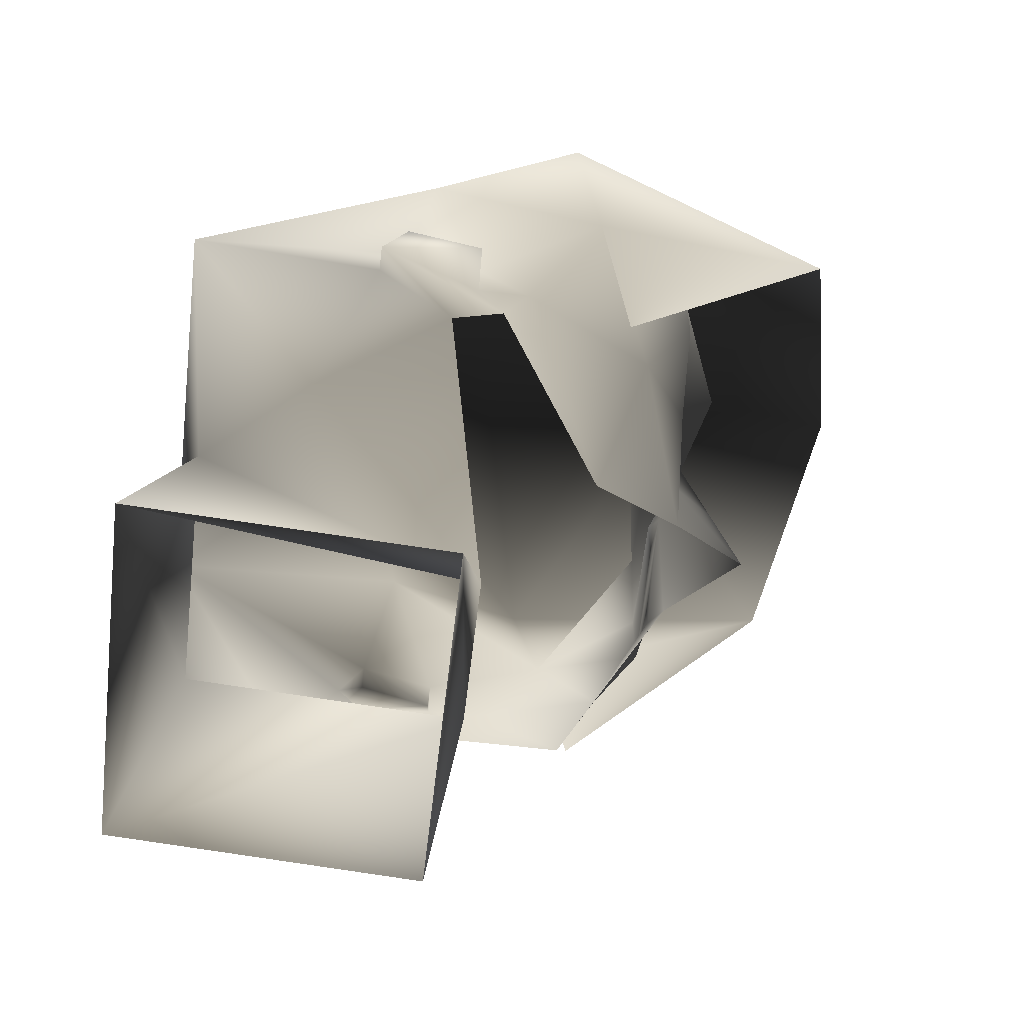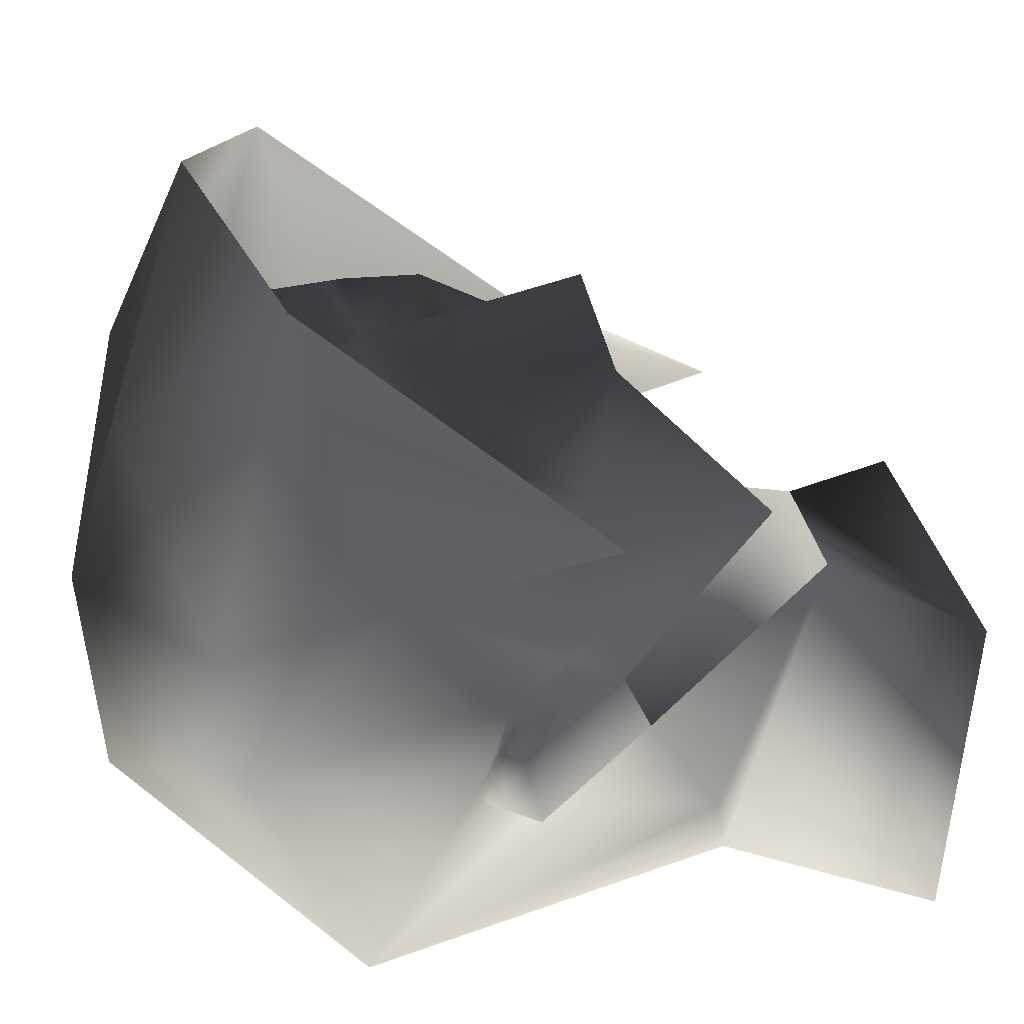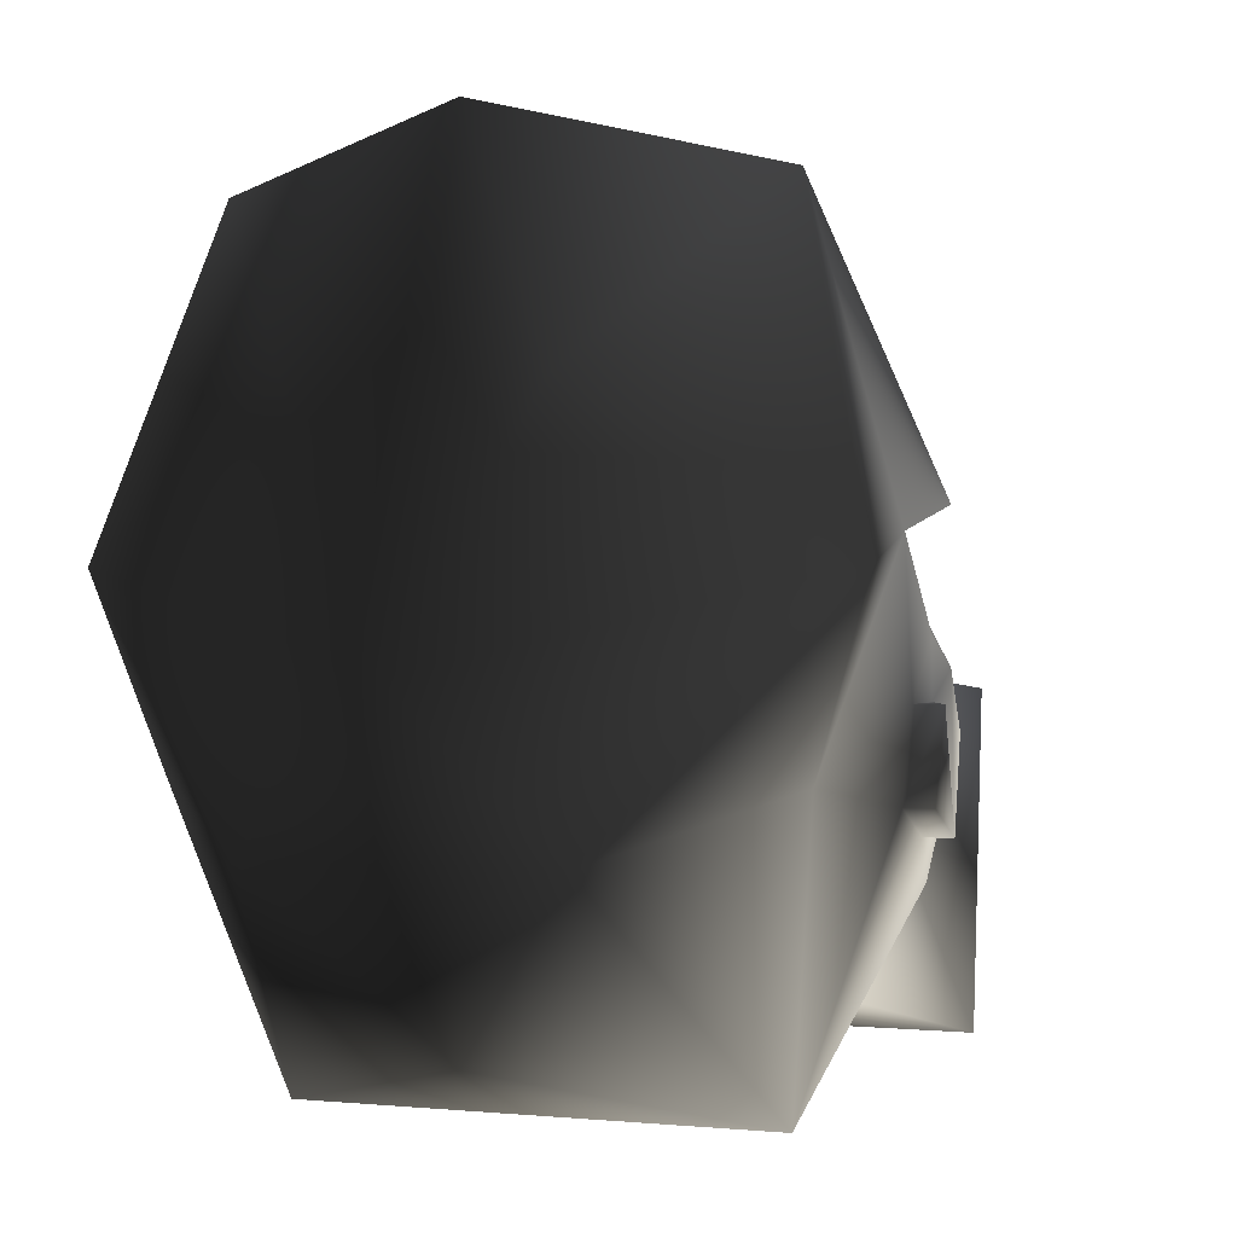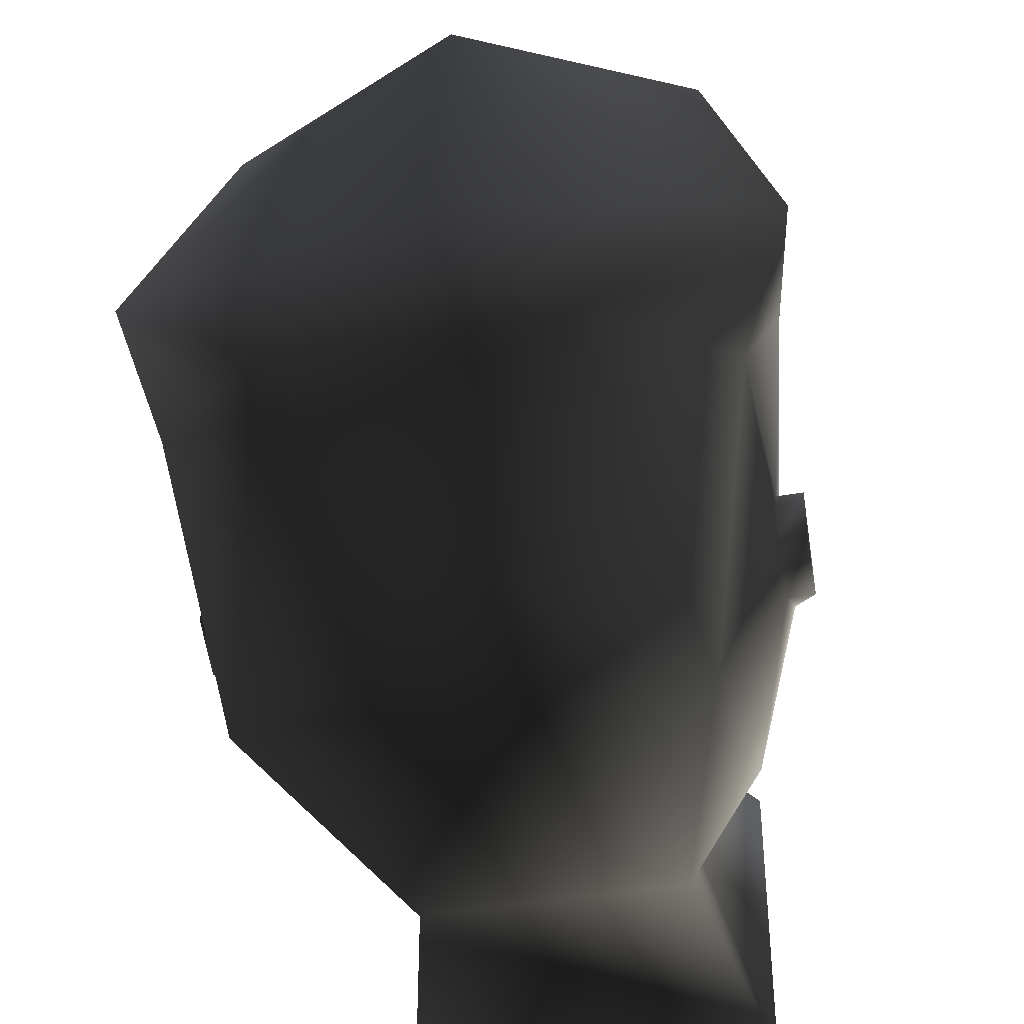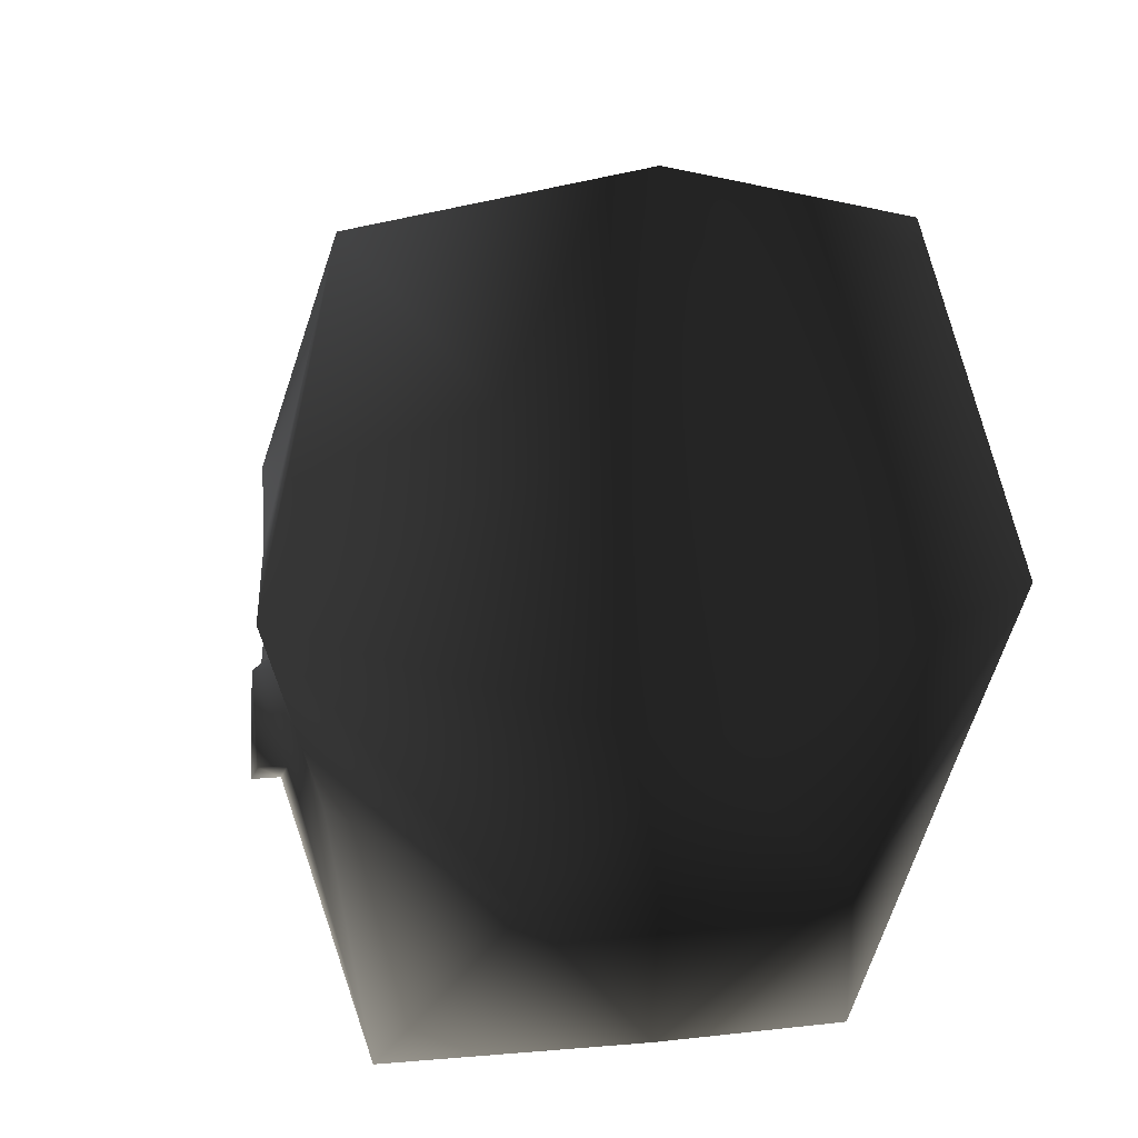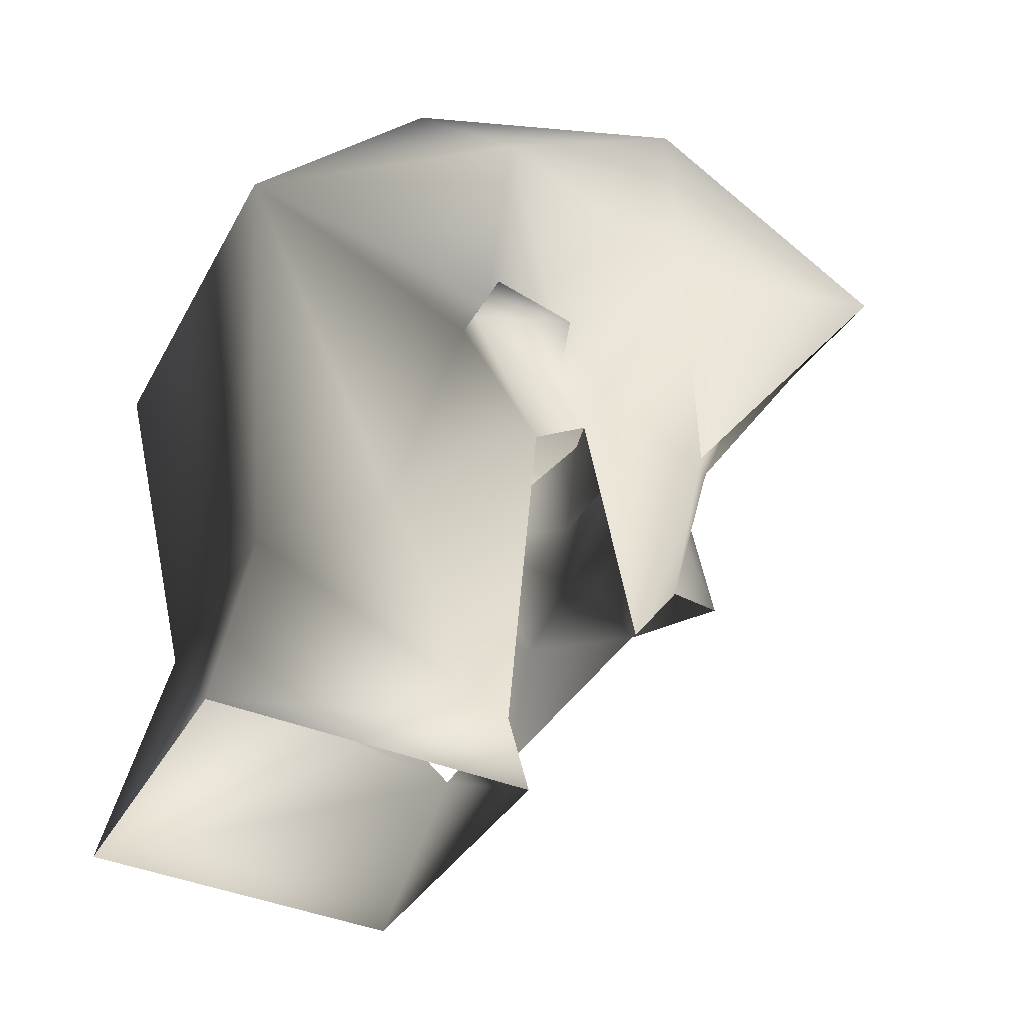
<metadata>
{"format":"obj","ext":"obj","renderer":"f3d","projection":"perspective","resolution":1024,"background":"white","views":[{"elev":-61.8,"azim":-96.7,"up":"+Y"},{"elev":27.8,"azim":-98.1,"up":"+Z"},{"elev":0.2,"azim":-157.5,"up":"+Z"},{"elev":-43.1,"azim":-168.3,"up":"+Z"},{"elev":12.8,"azim":166.8,"up":"+Z"},{"elev":-32.9,"azim":-114.2,"up":"+Y"}]}
</metadata>
<code>
o 232
v 5 182 17
v 8 183 17
v 1 183 17
v 5 181 17
v 8 179 15
v 11 186 13
v 8 186 17
v 3 186 17
v 3 184 17
v 0 186 18
v 0 182 19
v 0 178 20
v 2 177 17
v 6 172 13
v 10 180 10
v 10 182 8
v 10 191 6
v 12 192 12
v 9 189 23
v 10 178 14
v -1 183 17
v -8 183 17
v -5 182 17
v -5 181 17
v -2 177 17
v -3 186 17
v -3 184 17
v -8 186 17
v -11 186 13
v -8 179 15
v 4 195 17
v 0 192 25
v 0 197 9
v -4 195 17
v -9 189 23
v -12 192 12
v -10 178 14
v -5 196 4
v -10 191 6
v -10 182 8
v -10 180 10
v -6 172 13
v -10 178 9
v -10 180 8
v -11 181 4
v -10 177 7
v -10 181 4
v -8 174 2
v -3 169 9
v -5 173 -2
v -7 165 -4
v -7 164 8
v 3 169 9
v 7 164 8
v 7 165 -4
v 5 173 -2
v 8 174 2
v 10 177 7
v 10 181 4
v 11 181 4
v 10 178 9
v 10 180 8
v 8 187 -4
v 10 183 5
v 11 183 5
v 11 182 8
v 3 187 19
v 0 190 17
v -3 187 19
v -7 190 17
v 7 190 17
v 0 192 16
v -11 183 5
v -11 182 8
v -10 183 5
v -8 187 -4
v 0 192 -2
v 5 196 4
f 1 2 3
f 1 3 4
f 1 4 2
f 2 4 5
f 2 5 6
f 2 6 7
f 2 7 8
f 2 8 9
f 2 9 3
f 3 9 8
f 3 8 10
f 3 10 11
f 3 11 12
f 3 12 13
f 3 13 4
f 4 13 5
f 5 13 14
f 5 14 15
f 5 15 6
f 6 15 16
f 6 16 17
f 6 17 18
f 6 18 19
f 6 19 20
f 21 22 23
f 21 23 24
f 21 24 25
f 21 25 12
f 21 12 11
f 21 11 10
f 21 10 26
f 21 26 27
f 21 27 22
f 22 27 26
f 22 26 28
f 22 28 29
f 22 29 30
f 22 30 24
f 22 24 23
f 31 32 19
f 31 19 18
f 31 18 33
f 31 33 32
f 32 33 34
f 32 34 35
f 35 34 36
f 35 36 29
f 35 29 37
f 34 33 36
f 36 33 38
f 36 38 39
f 36 39 29
f 29 39 40
f 29 40 41
f 29 41 30
f 30 41 42
f 30 42 25
f 30 25 24
f 41 43 42
f 43 41 44
f 43 44 45
f 43 45 46
f 46 45 47
f 46 47 48
f 46 48 49
f 49 48 50
f 49 50 51
f 49 51 52
f 49 52 53
f 53 52 54
f 53 54 55
f 53 55 56
f 53 56 57
f 53 57 58
f 58 57 59
f 58 59 60
f 58 60 61
f 61 60 62
f 61 62 62
f 61 62 15
f 61 15 14
f 56 55 51
f 56 51 50
f 56 50 63
f 56 63 57
f 57 63 59
f 59 63 64
f 59 64 65
f 59 65 60
f 60 65 66
f 60 66 62
f 62 66 16
f 62 16 62
f 62 16 15
f 8 67 10
f 10 67 68
f 10 68 69
f 10 69 26
f 26 69 28
f 28 69 70
f 28 70 29
f 7 67 8
f 67 7 71
f 67 71 68
f 68 71 72
f 68 72 70
f 68 70 69
f 64 16 66
f 64 66 65
f 73 45 74
f 73 74 75
f 73 75 47
f 73 47 45
f 44 74 45
f 74 44 40
f 74 40 75
f 75 40 39
f 75 39 76
f 75 76 47
f 47 76 48
f 48 76 50
f 50 76 63
f 63 76 77
f 63 77 78
f 63 78 17
f 63 17 64
f 64 17 16
f 44 44 43
f 44 44 40
f 40 44 41
f 33 18 78
f 33 78 38
f 38 78 77
f 38 77 76
f 38 76 39
f 17 78 18
f 6 71 7

</code>
